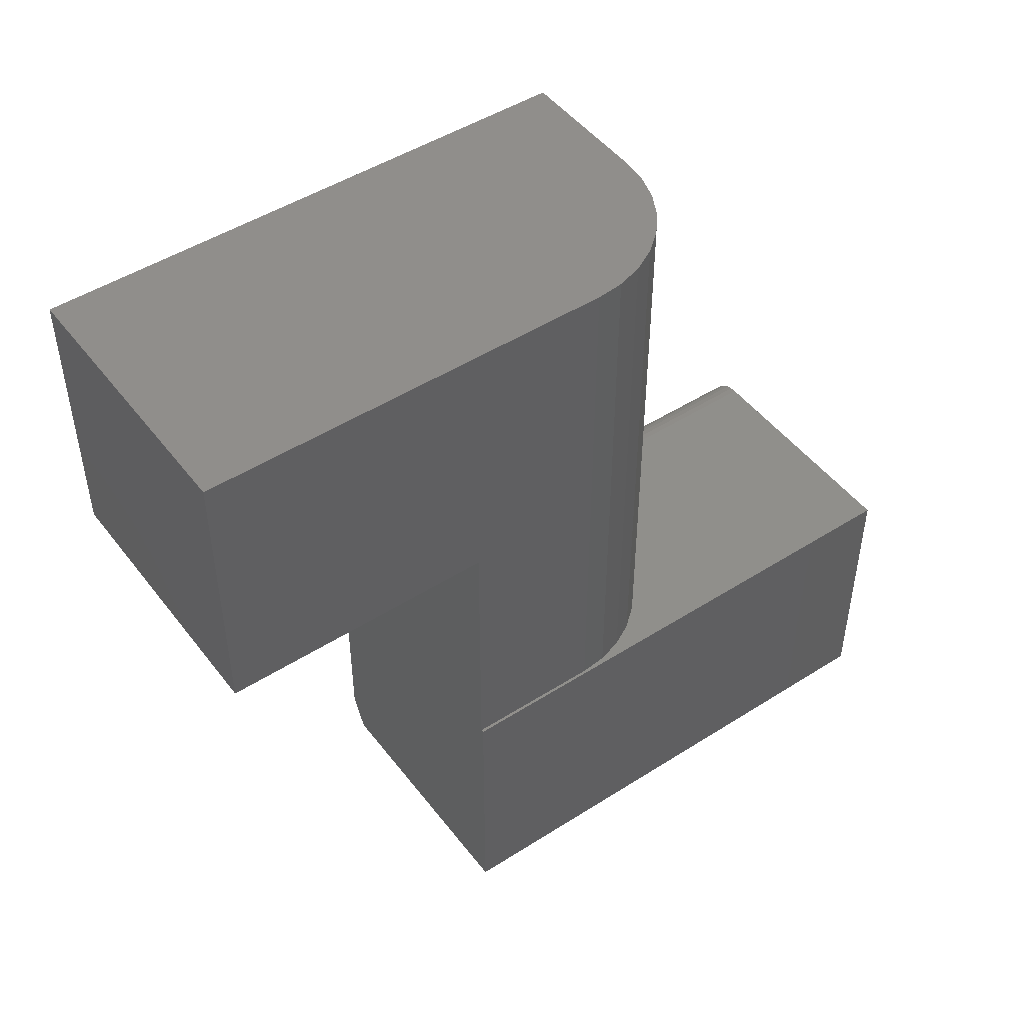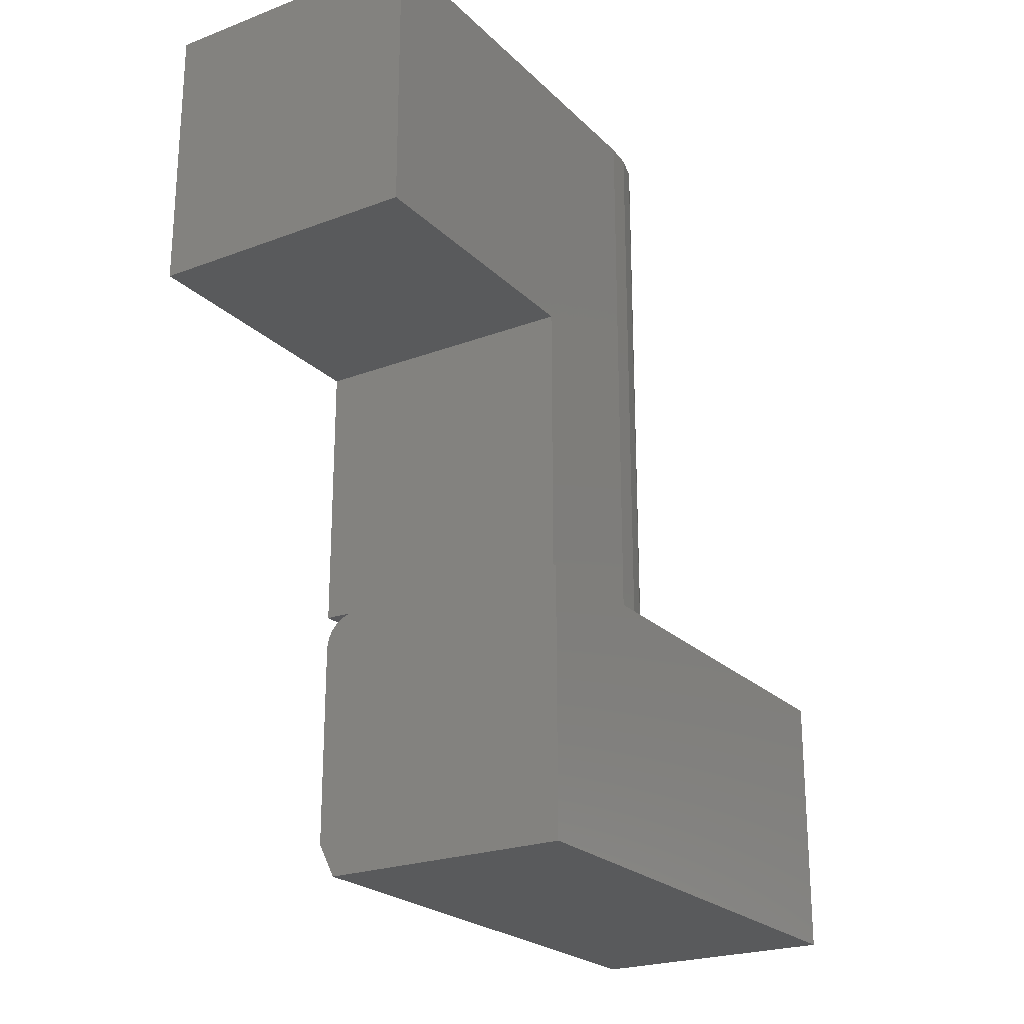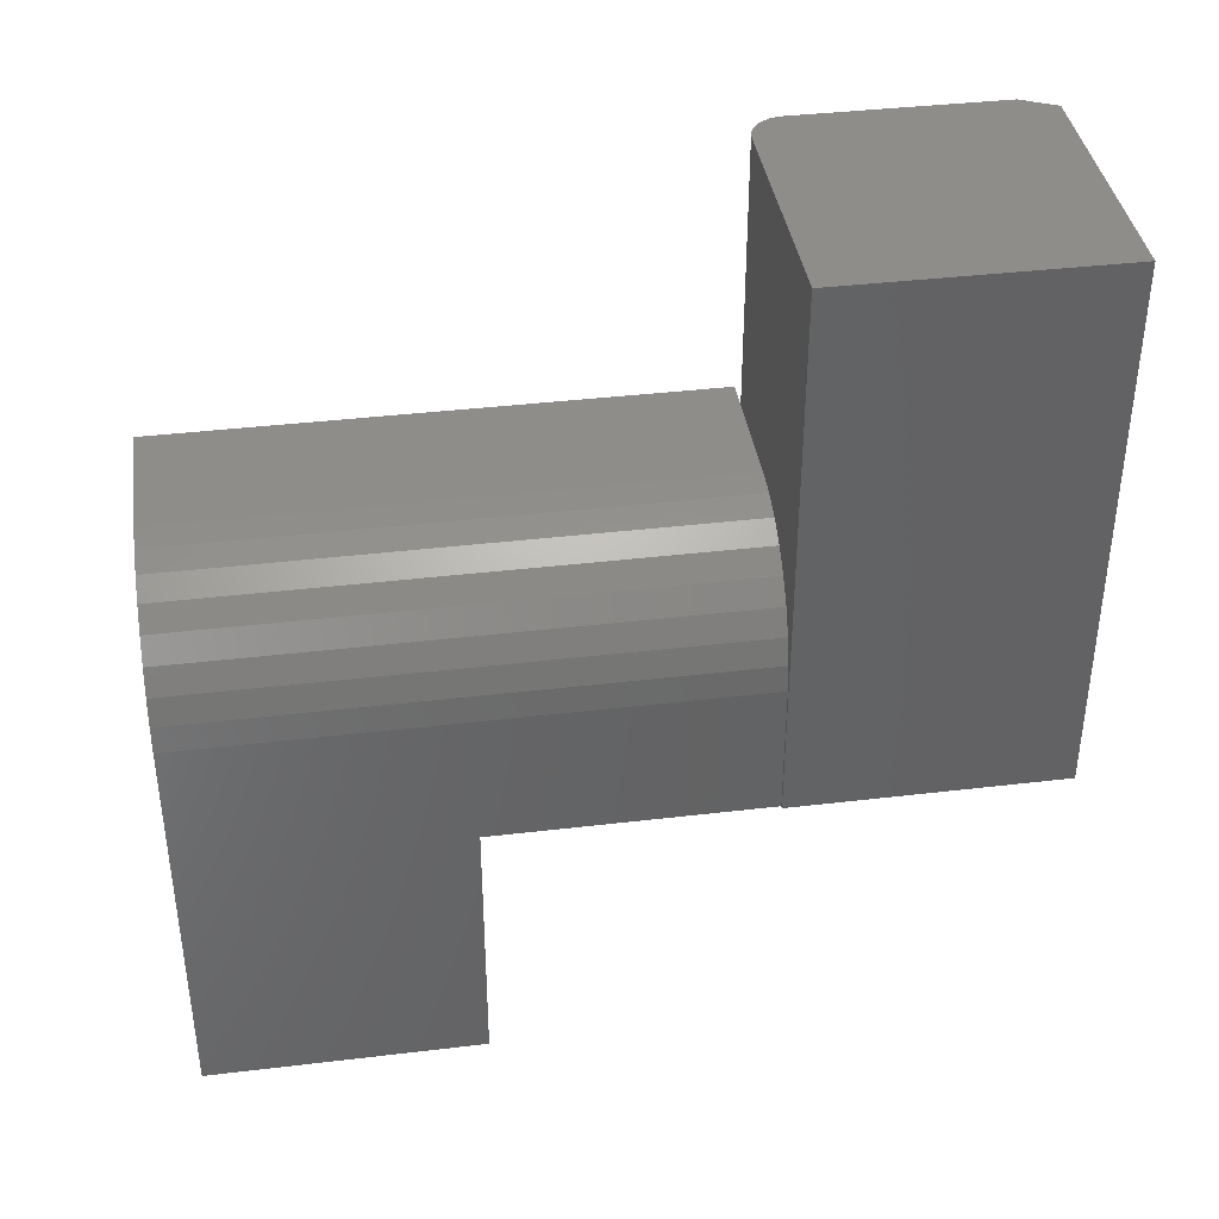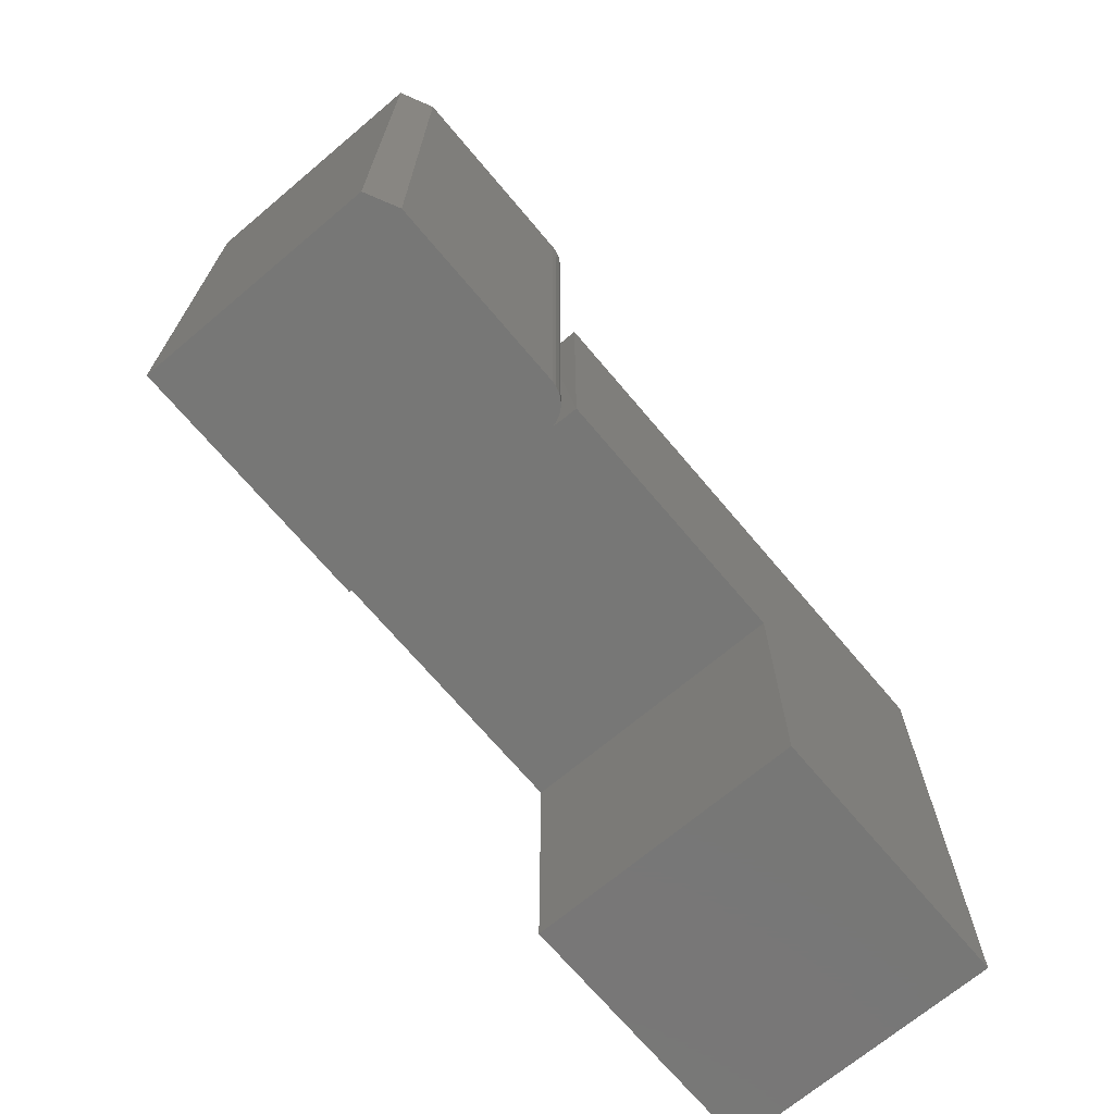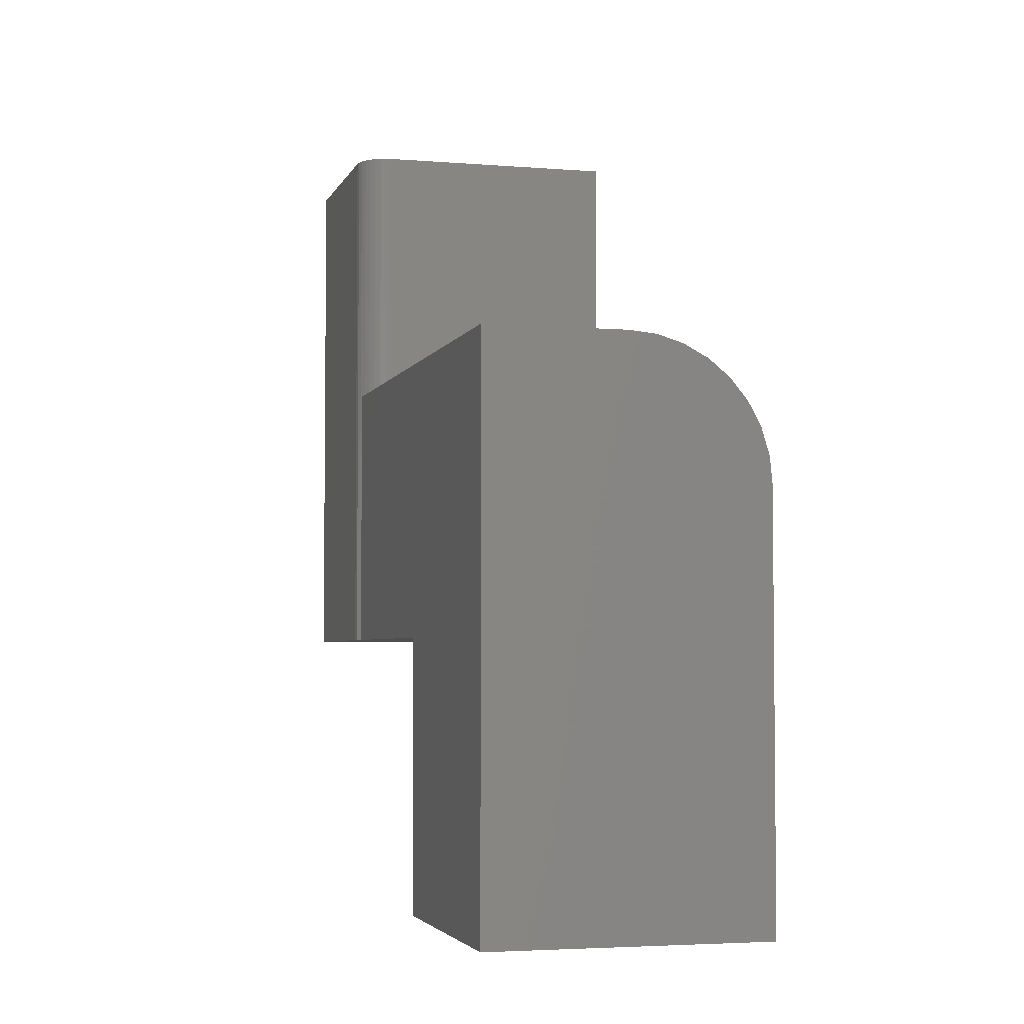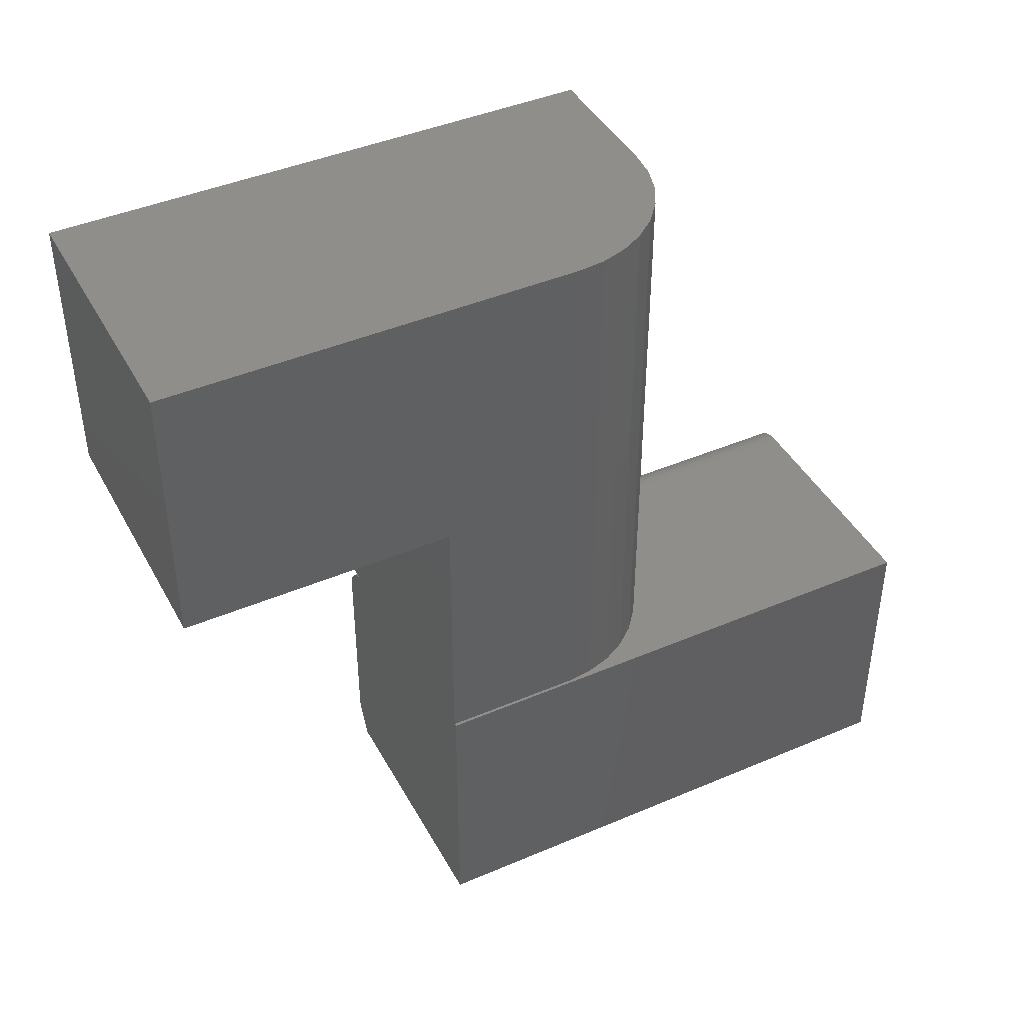
<metadata>
{"format":"stl","ext":"stl","renderer":"f3d","projection":"perspective","resolution":1024,"background":"white","views":[{"elev":47.9,"azim":54.4,"up":"+Z"},{"elev":-23.2,"azim":32.6,"up":"+Z"},{"elev":38.8,"azim":81.5,"up":"+Y"},{"elev":-69.8,"azim":-139.9,"up":"+Y"},{"elev":-3.9,"azim":-15.0,"up":"+Y"},{"elev":42.9,"azim":63.1,"up":"+Z"}]}
</metadata>
<code>
# stl→obj: 55 verts, 106 faces
v 0.125 0.25 0.75
v 0.125 0.25 0.25
v 0 0.25 0.75
v 0.03125 0.25 0.25
v 0 0.25 0.25
v 0.1494 0.2476 0.25
v 0.1494 0.2476 0.75
v 0.1728 0.2405 0.25
v 0.1728 0.2405 0.75
v 0.1944 0.2289 0.25
v 0.1944 0.2289 0.75
v 0.2134 0.2134 0.25
v 0.2134 0.2134 0.75
v 0.2289 0.1944 0.25
v 0.2289 0.1944 0.75
v 0.2405 0.1728 0.25
v 0.2405 0.1728 0.75
v 0.2476 0.1494 0.25
v 0.2476 0.1494 0.75
v 0.25 0.125 0.25
v 0.25 0.125 0.75
v 0 0 0.25
v 0 0 0.5
v 1.531e-17 -0.25 0.75
v 0 -0.25 0.5
v 0.25 -0.25 0.75
v 0.25 -0.25 0.5
v 0.25 -1.7e-33 0.5
v 0.25 0 0.25
v 0.01562 0 0
v 0.01929 0 0.2476
v 0.01389 0 0.2447
v 0.009153 0 0.2408
v 0.005267 0 0.2361
v 0.002379 0 0.2307
v 0.0006005 0 0.2248
v 0 0 0.2188
v 0 0 0.03125
v 0.2526 0 0
v 0.2526 0 0.25
v 0.02515 0 0.2494
v 0.2526 0.5 0.25
v 0.03125 0.5 0.25
v 0.03125 0 0.25
v 0.02515 0.5 0.2494
v 0 0.5 0.2188
v 0.0006005 0.5 0.2248
v 0.002379 0.5 0.2307
v 0.005267 0.5 0.2361
v 0.009153 0.5 0.2408
v 0.01389 0.5 0.2447
v 0.01929 0.5 0.2476
v 0 0.5 0.03125
v 0.01562 0.5 0
v 0.2526 0.5 0
f 1 2 3
f 3 2 4
f 3 4 5
f 2 1 6
f 6 1 7
f 6 7 8
f 8 7 9
f 8 9 10
f 10 9 11
f 10 11 12
f 12 11 13
f 12 13 14
f 14 13 15
f 14 15 16
f 16 15 17
f 16 17 18
f 18 17 19
f 18 19 20
f 20 19 21
f 5 22 3
f 3 22 23
f 3 23 24
f 24 23 25
f 26 27 21
f 21 27 28
f 21 28 20
f 20 28 29
f 3 24 26
f 3 26 21
f 3 21 19
f 3 19 17
f 3 17 15
f 3 15 13
f 3 13 11
f 3 11 9
f 3 9 7
f 3 7 1
f 25 27 24
f 24 27 26
f 30 31 32
f 30 32 33
f 30 33 34
f 30 34 35
f 30 35 36
f 30 36 37
f 30 37 38
f 39 40 29
f 39 29 41
f 39 41 31
f 39 31 30
f 23 22 28
f 28 22 41
f 28 41 29
f 23 28 25
f 25 28 27
f 20 29 40
f 42 43 4
f 42 4 2
f 42 2 6
f 42 6 8
f 42 8 10
f 42 10 12
f 42 12 14
f 42 14 16
f 42 16 18
f 42 18 20
f 42 20 40
f 44 41 4
f 4 41 22
f 4 22 5
f 44 4 45
f 43 45 4
f 46 37 47
f 47 37 36
f 47 36 48
f 48 36 35
f 48 35 49
f 49 35 34
f 49 34 50
f 50 34 33
f 50 33 51
f 51 33 32
f 51 32 52
f 52 32 31
f 52 31 45
f 45 31 41
f 45 41 44
f 46 53 37
f 37 53 38
f 53 46 48
f 46 47 48
f 54 53 48
f 54 48 49
f 54 49 50
f 54 50 51
f 54 51 52
f 54 52 45
f 54 45 43
f 54 43 42
f 54 42 55
f 30 54 39
f 39 54 55
f 53 54 38
f 38 54 30
f 40 39 42
f 42 39 55

</code>
